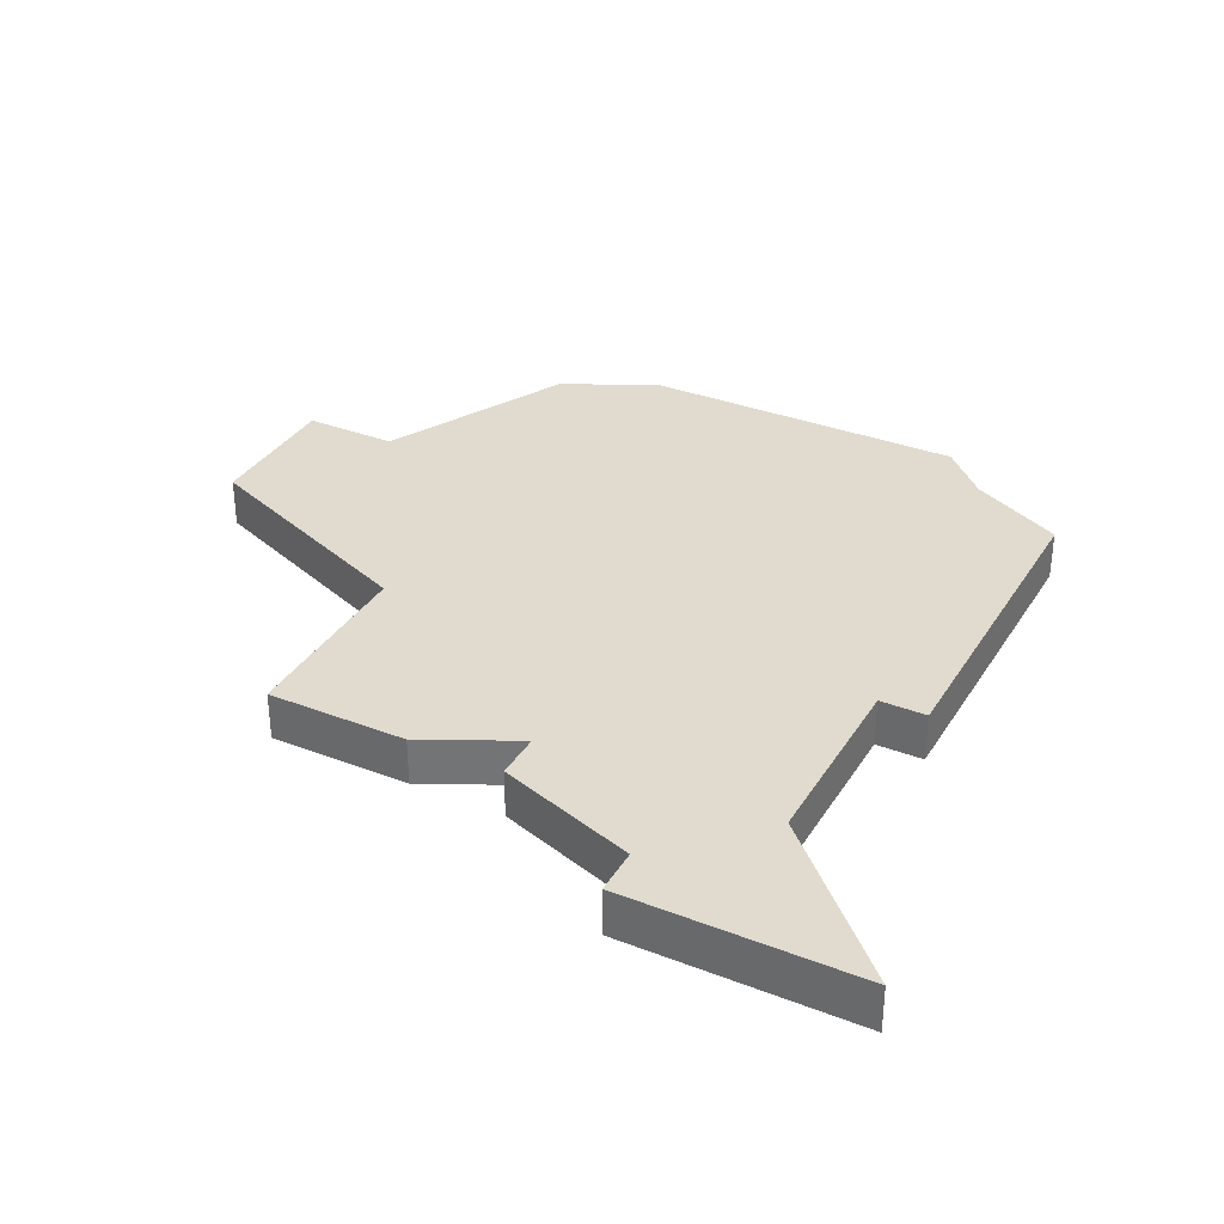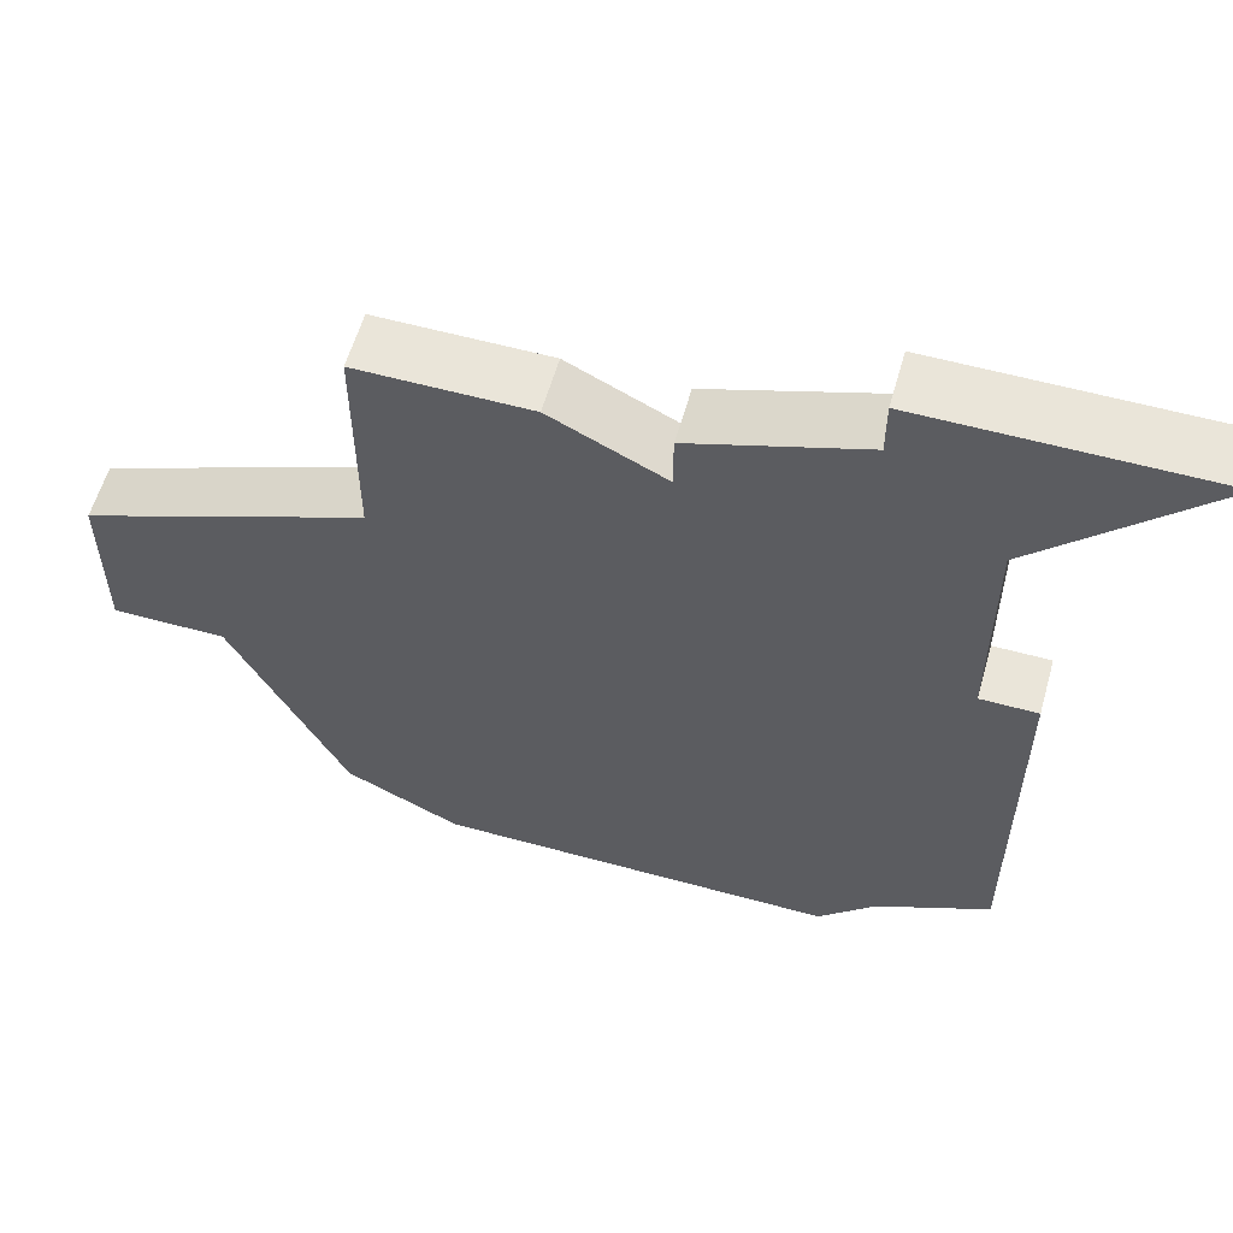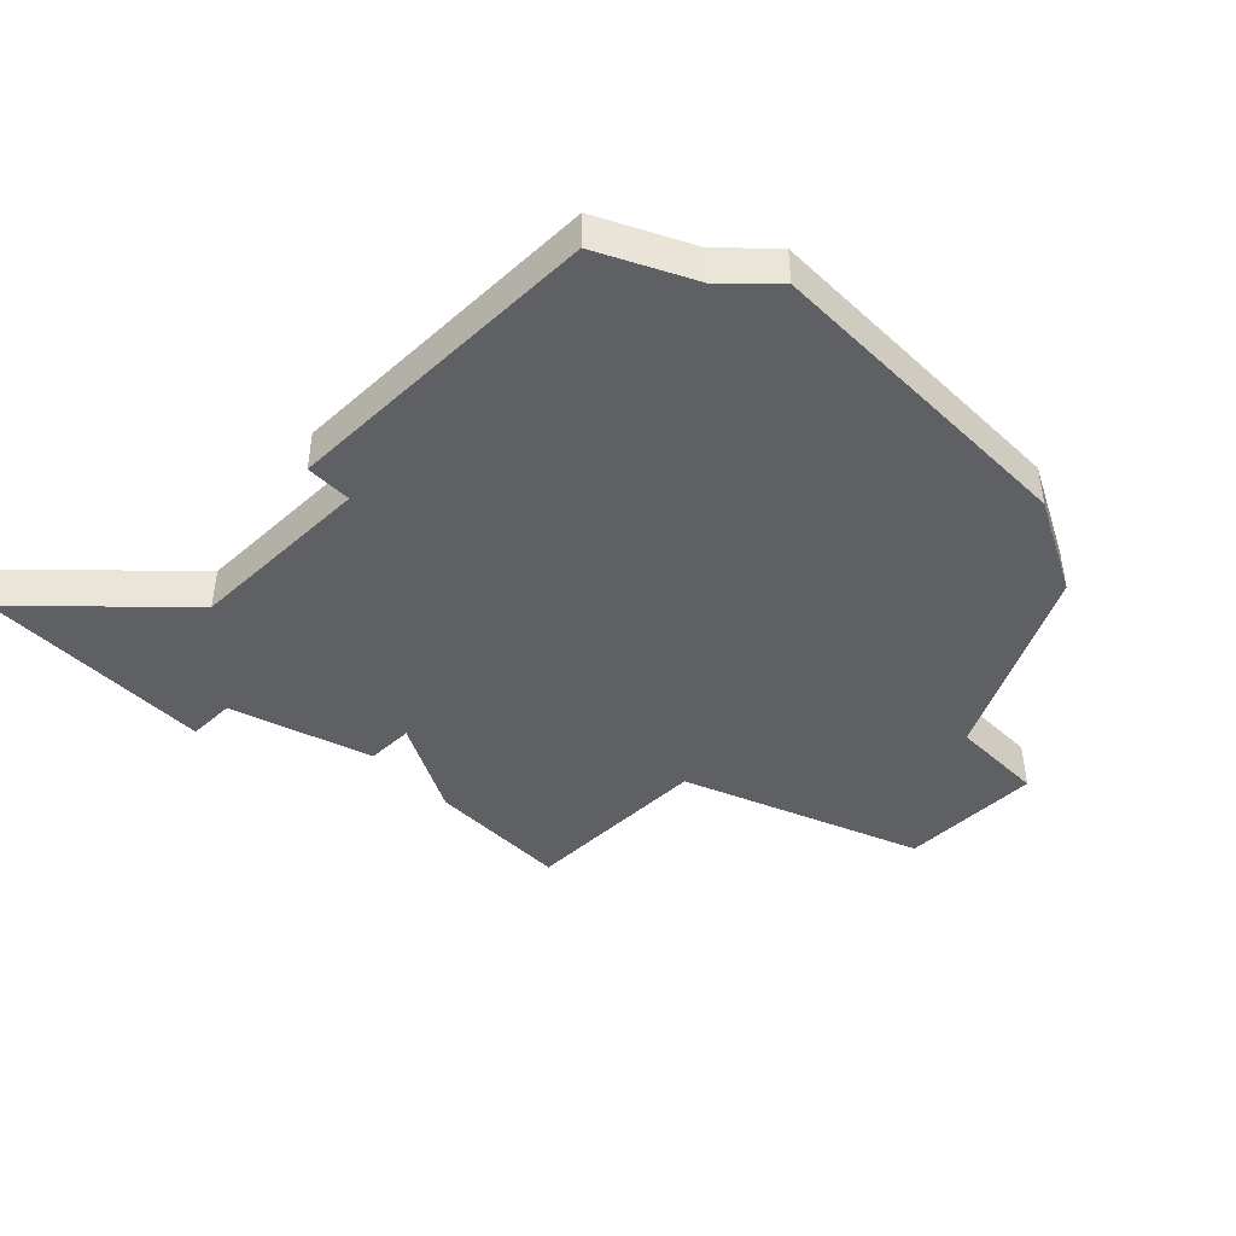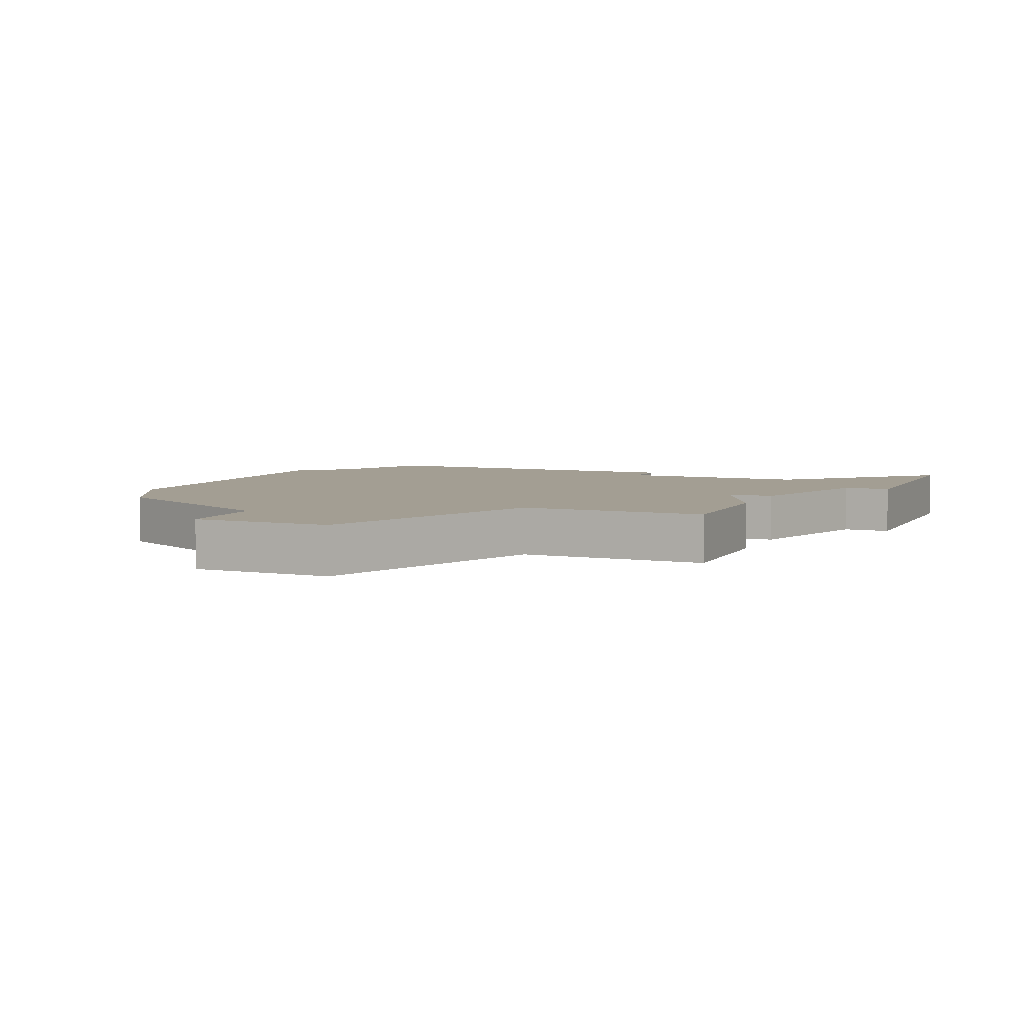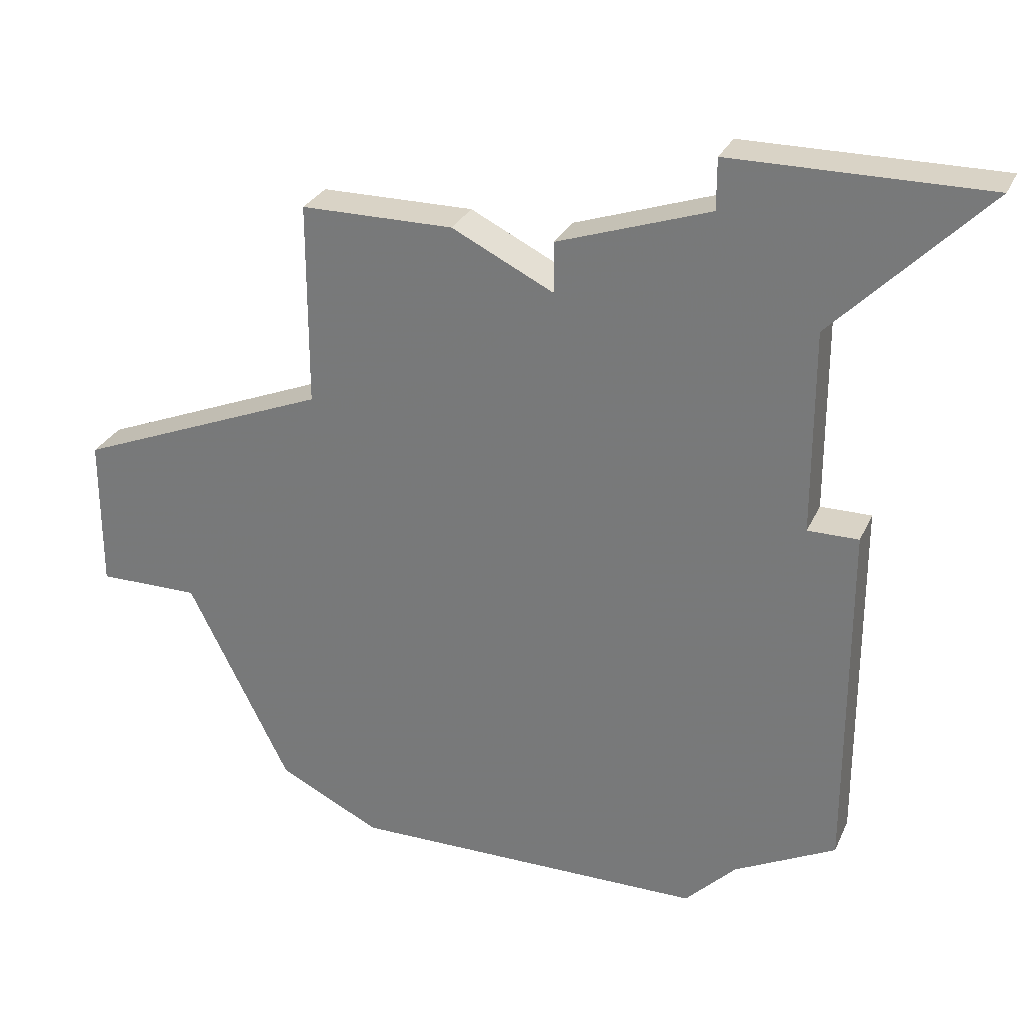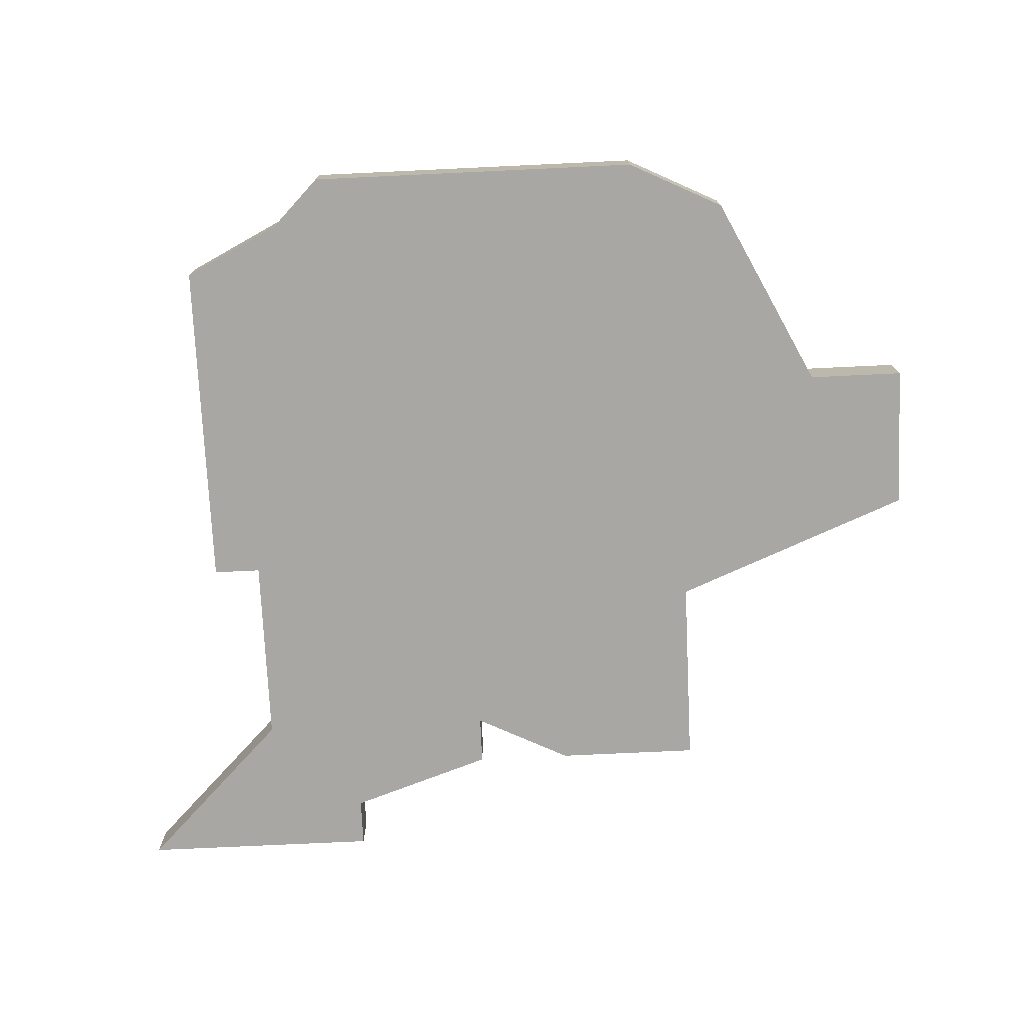
<metadata>
{"format":"obj","ext":"obj","renderer":"f3d","projection":"perspective","resolution":1024,"background":"white","views":[{"elev":33.7,"azim":-152.4,"up":"+Z"},{"elev":58.5,"azim":-164.2,"up":"+Y"},{"elev":-45.0,"azim":-45.6,"up":"+Z"},{"elev":5.2,"azim":113.3,"up":"+Z"},{"elev":28.3,"azim":-159.4,"up":"+Y"},{"elev":-74.7,"azim":2.7,"up":"+Z"}]}
</metadata>
<code>
v 3308 -885 0
v 3303 -883 0
v 3303 -879 0
v 3300 -879 0
v 3298 -880 0
v 3298 -879 0
v 3295 -878 0
v 3295 -877 0
v 3290 -877 0
v 3292 -879 0
v 3293 -880 0
v 3293 -884 0
v 3292 -884 0
v 3292 -889 0
v 3292 -891 0
v 3294 -892 0
v 3295 -893 0
v 3302 -893 0
v 3304 -892 0
v 3306 -888 0
v 3308 -888 0
v 3308 -885 1
v 3303 -883 1
v 3303 -879 1
v 3300 -879 1
v 3298 -880 1
v 3298 -879 1
v 3295 -878 1
v 3295 -877 1
v 3290 -877 1
v 3292 -879 1
v 3293 -880 1
v 3293 -884 1
v 3292 -884 1
v 3292 -889 1
v 3292 -891 1
v 3294 -892 1
v 3295 -893 1
v 3302 -893 1
v 3304 -892 1
v 3306 -888 1
v 3308 -888 1
f 2 1 21
f 4 3 2
f 7 6 5
f 9 8 7
f 14 13 12
f 16 15 14
f 18 17 16
f 20 19 18
f 2 21 20
f 5 4 2
f 9 7 5
f 16 14 12
f 20 18 16
f 5 2 20
f 10 9 5
f 16 12 11
f 5 20 16
f 11 10 5
f 5 16 11
f 42 22 23
f 23 24 25
f 26 27 28
f 28 29 30
f 33 34 35
f 35 36 37
f 37 38 39
f 39 40 41
f 41 42 23
f 23 25 26
f 26 28 30
f 33 35 37
f 37 39 41
f 41 23 26
f 26 30 31
f 32 33 37
f 37 41 26
f 26 31 32
f 32 37 26
f 23 22 2
f 2 22 1
f 24 23 3
f 3 23 2
f 25 24 4
f 4 24 3
f 26 25 5
f 5 25 4
f 27 26 6
f 6 26 5
f 28 27 7
f 7 27 6
f 29 28 8
f 8 28 7
f 30 29 9
f 9 29 8
f 31 30 10
f 10 30 9
f 32 31 11
f 11 31 10
f 33 32 12
f 12 32 11
f 34 33 13
f 13 33 12
f 35 34 14
f 14 34 13
f 36 35 15
f 15 35 14
f 37 36 16
f 16 36 15
f 38 37 17
f 17 37 16
f 39 38 18
f 18 38 17
f 40 39 19
f 19 39 18
f 41 40 20
f 20 40 19
f 22 42 1
f 1 42 21
f 42 41 21
f 21 41 20

</code>
